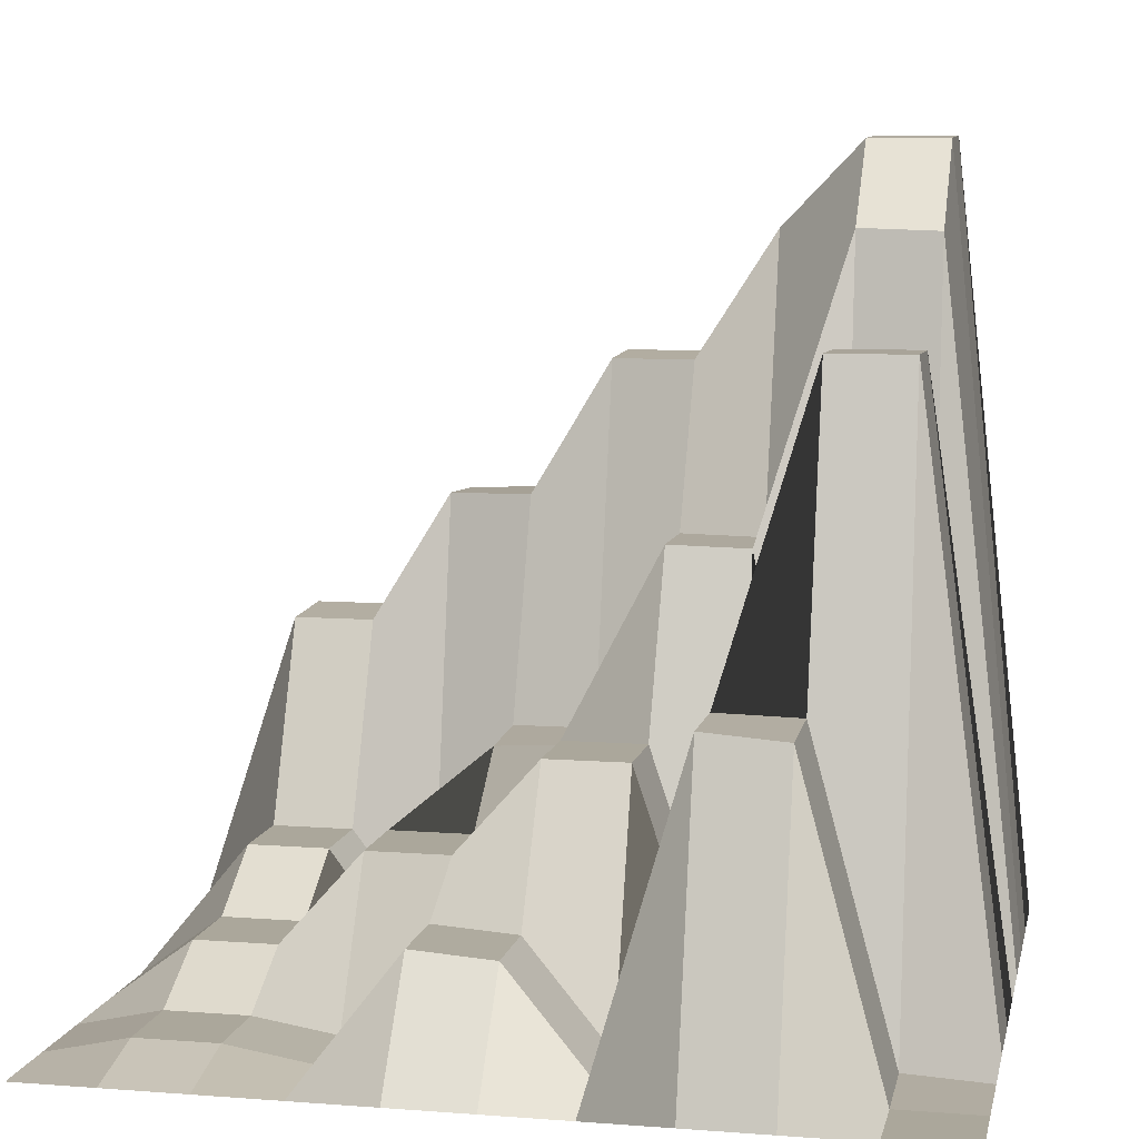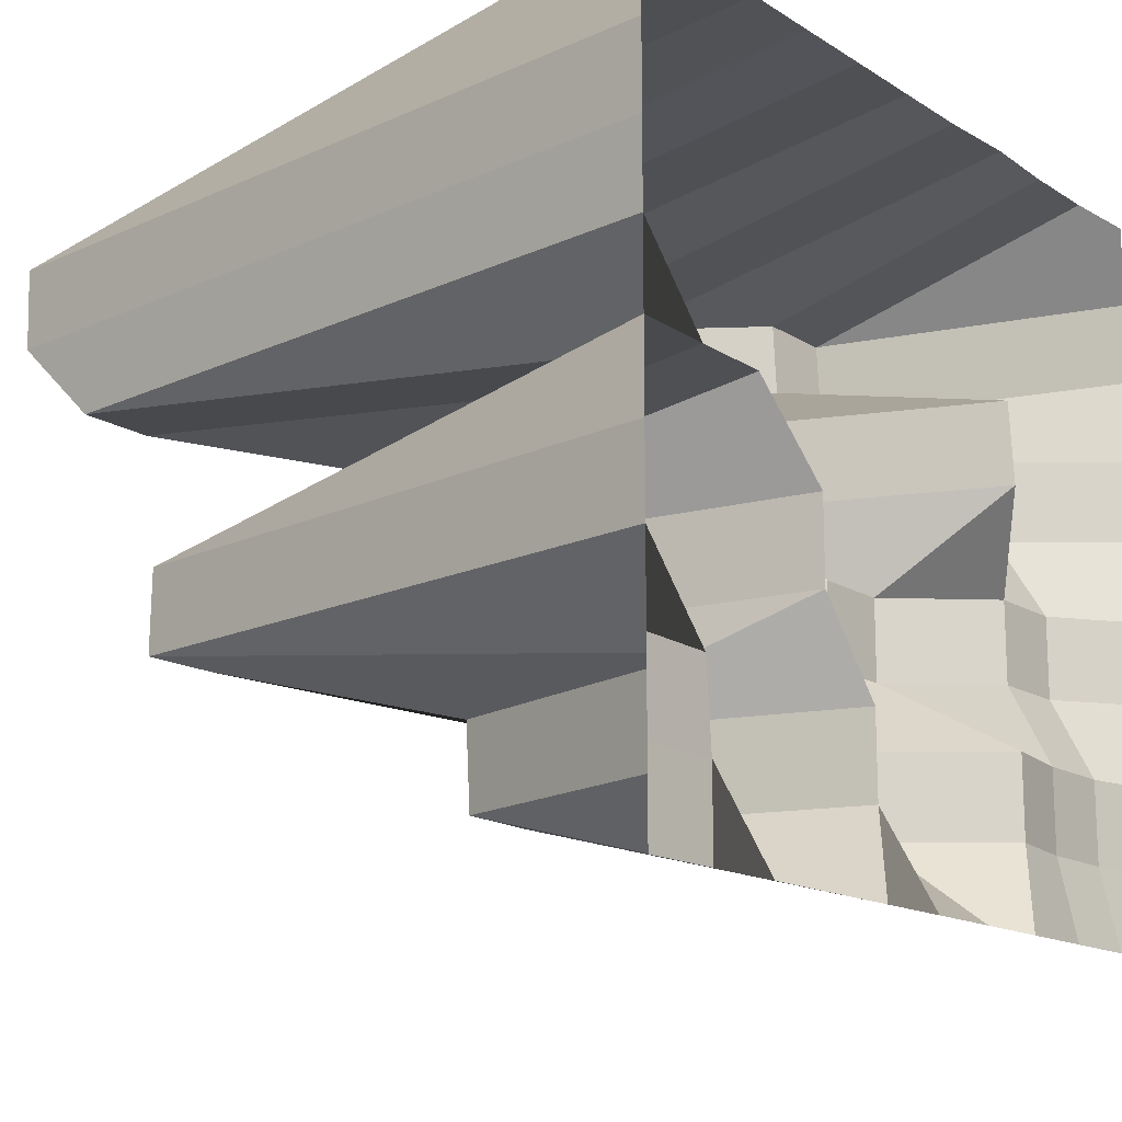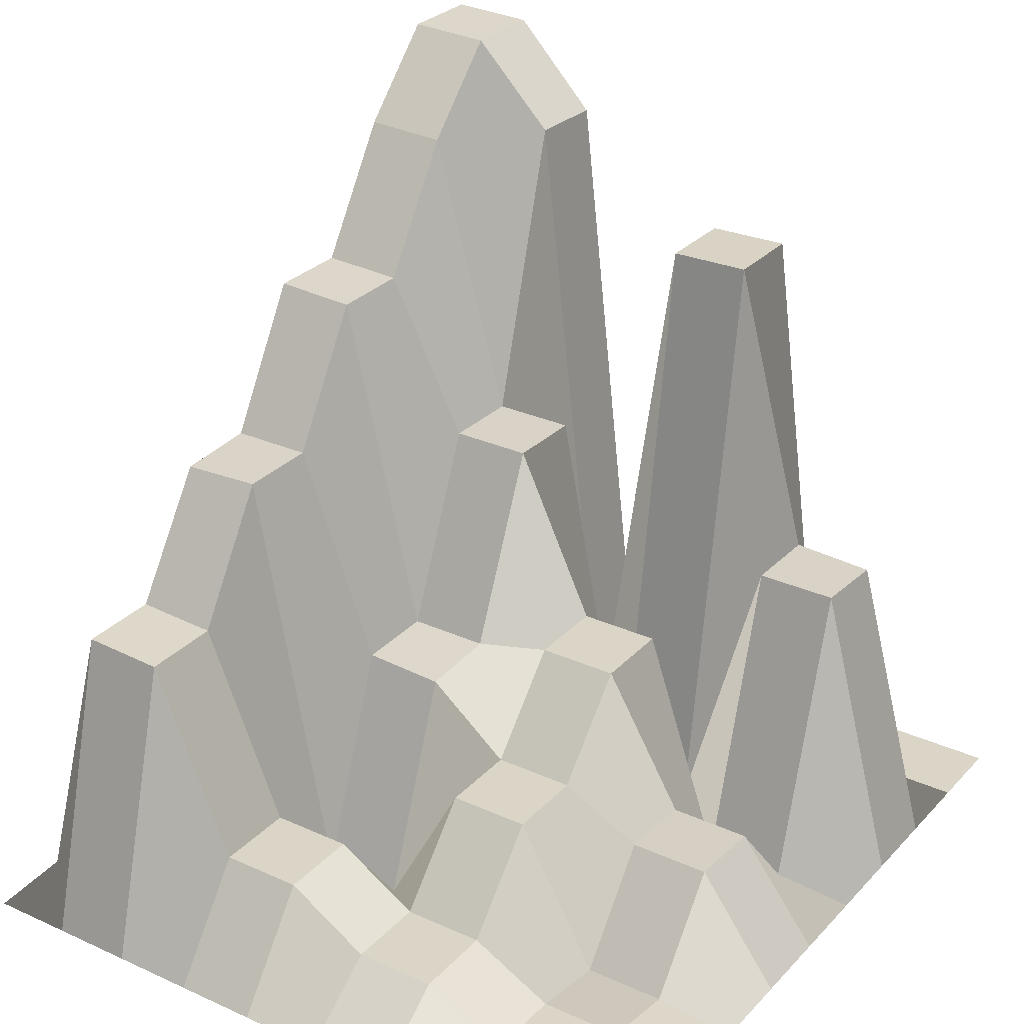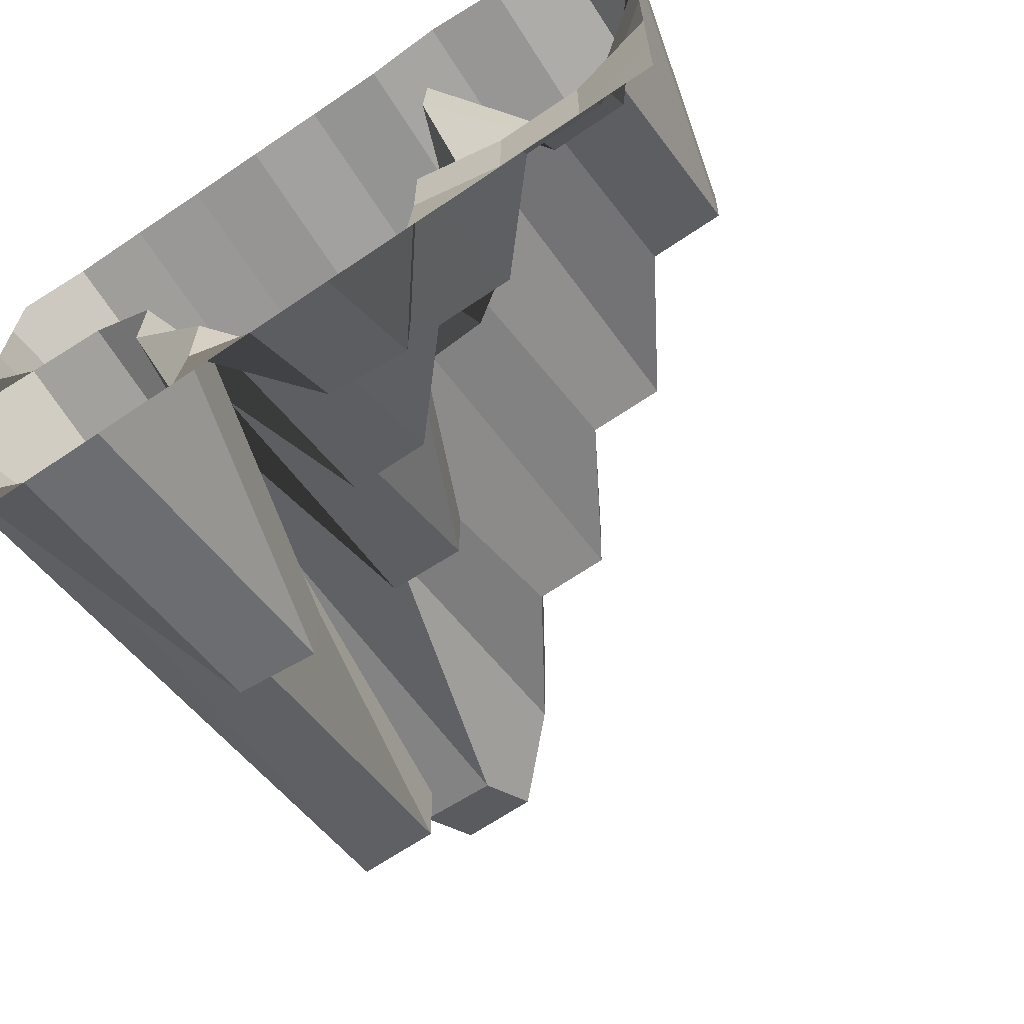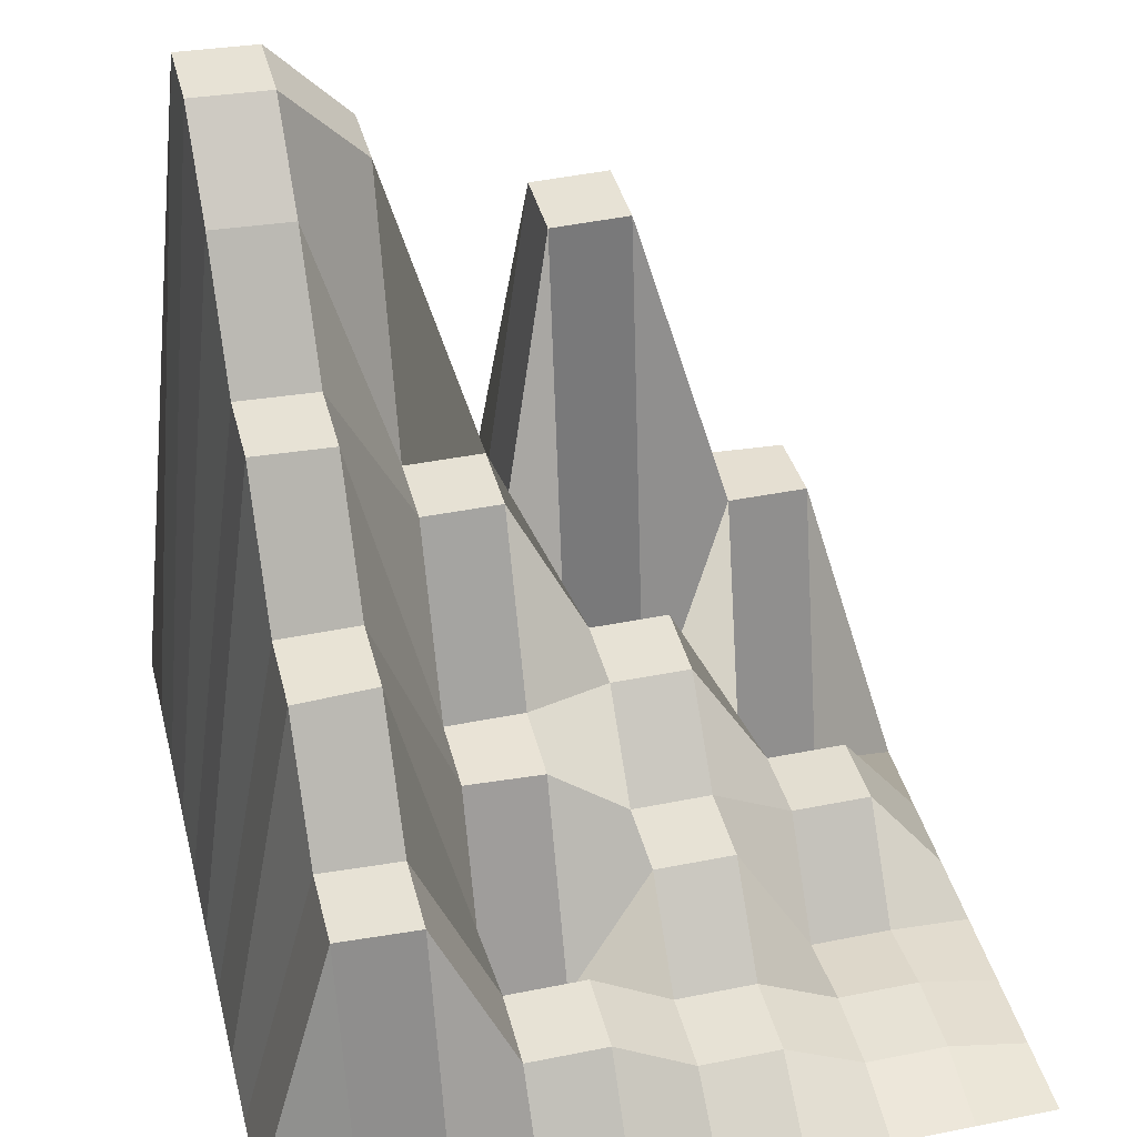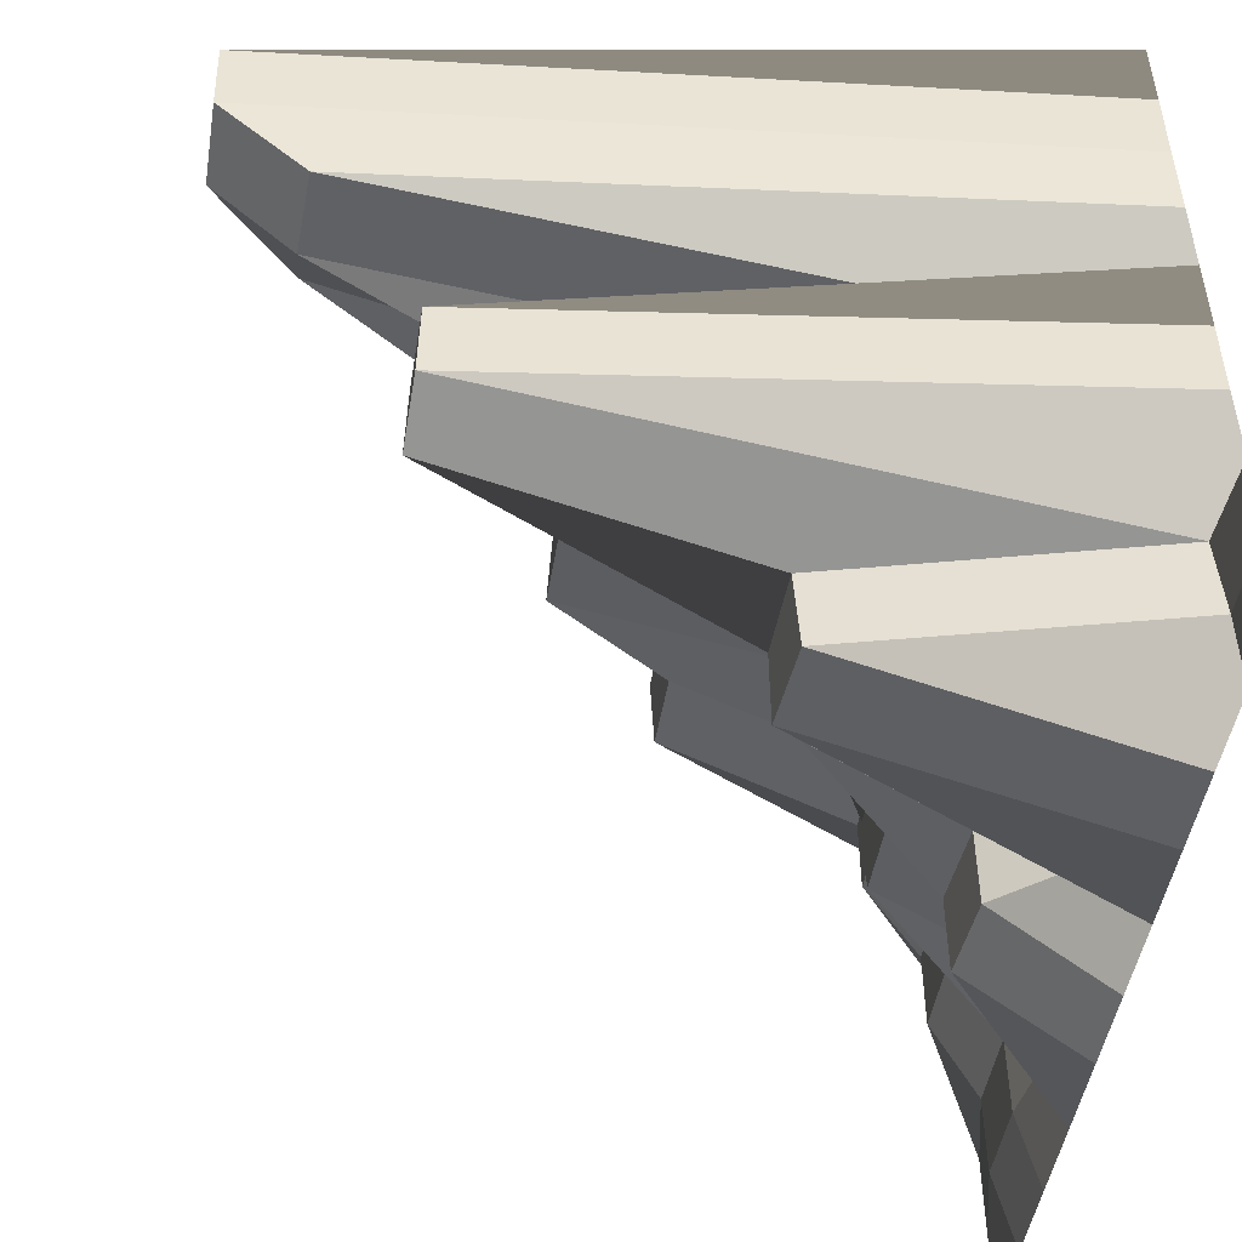
<metadata>
{"format":"obj","ext":"obj","renderer":"f3d","projection":"perspective","resolution":1024,"background":"white","views":[{"elev":8.2,"azim":-168.2,"up":"+Y"},{"elev":-15.0,"azim":-52.2,"up":"+Z"},{"elev":29.0,"azim":123.9,"up":"+Y"},{"elev":-66.4,"azim":34.3,"up":"+Z"},{"elev":40.3,"azim":76.1,"up":"+Y"},{"elev":-48.7,"azim":-99.4,"up":"+Z"}]}
</metadata>
<code>
g default
v -26.16 -0 20.93
v -20.93 0.183 20.93
v -15.7 0.183 20.93
v -10.46 0.2061 20.93
v -5.232 0.2061 20.93
v 0 0.2218 20.93
v 5.232 0.2218 20.93
v 10.46 -0 20.93
v 15.7 0.2492 20.93
v 20.93 0.2492 20.93
v 26.16 -0 20.93
v -26.16 -0 15.7
v -20.93 50.65 15.7
v -15.7 50.65 15.7
v -10.46 45.2 15.7
v -5.232 37.05 15.7
v 0 37.07 15.7
v 5.232 28.1 15.7
v 10.46 27.88 15.7
v 15.7 20 15.7
v 20.93 20 15.7
v 26.16 -0 15.7
v -26.16 -0 10.46
v -20.93 50.47 10.46
v -15.7 50.47 10.46
v -10.46 44.99 10.46
v -5.232 36.85 10.46
v 0 36.85 10.46
v 5.232 28.14 10.46
v 10.46 28.14 10.46
v 15.7 19.75 10.46
v 20.93 19.75 10.46
v 26.16 -0 10.46
v -26.16 -0 5.232
v -20.93 44.99 5.232
v -15.7 45.16 5.232
v -10.46 26.5 5.232
v -5.232 26.61 5.232
v 0 14.29 5.232
v 5.232 14.27 5.232
v 10.46 0.2647 5.232
v 15.7 7.117 5.232
v 20.93 7.117 5.232
v 26.16 -0 5.232
v -26.16 0 0
v -20.93 0.1878 0
v -15.7 0.3564 0
v -10.46 26.5 0
v -5.232 26.61 0
v 0 14.29 0
v 5.232 14.01 0
v 10.46 0 0
v 15.7 7.117 0
v 20.93 7.117 0
v 26.16 0 0
v -26.16 0 -5.232
v -20.93 38.66 -5.232
v -15.7 38.66 -5.232
v -10.46 0 -5.232
v -5.232 15.61 -5.232
v 0 15.61 -5.232
v 5.232 9.756 -5.232
v 10.46 9.756 -5.232
v 15.7 3.894 -5.232
v 20.93 3.894 -5.232
v 26.16 0 -5.232
v -26.16 0 -10.46
v -20.93 38.75 -10.46
v -15.7 38.75 -10.46
v -10.46 0 -10.46
v -5.232 15.61 -10.46
v 0 15.61 -10.46
v 5.232 9.756 -10.46
v 10.46 9.756 -10.46
v 15.7 3.894 -10.46
v 20.93 3.894 -10.46
v 26.16 0 -10.46
v -26.16 0 -15.7
v -20.93 0.2788 -15.7
v -15.7 19.58 -15.7
v -10.46 19.7 -15.7
v -5.232 0.3959 -15.7
v 0 6.762 -15.7
v 5.232 7.116 -15.7
v 10.46 0.3541 -15.7
v 15.7 1.179 -15.7
v 20.93 1.179 -15.7
v 26.16 0 -15.7
v -26.16 0 -20.93
v -20.93 0 -20.93
v -15.7 19.3 -20.93
v -10.46 19.7 -20.93
v -5.232 0.3959 -20.93
v 0 6.762 -20.93
v 5.232 7.116 -20.93
v 10.46 0.3541 -20.93
v 15.7 1.179 -20.93
v 20.93 1.179 -20.93
v 26.16 0 -20.93
v -26.16 0 -26.16
v -20.93 0 -26.16
v -15.7 0 -26.16
v -10.46 0 -26.16
v -5.232 0 -26.16
v 0 0 -26.16
v 5.232 0 -26.16
v 10.46 0 -26.16
v 15.7 0 -26.16
v 20.93 0 -26.16
v 26.16 0 -26.16
g pPlane1
f 1 2 13 12
f 2 3 14 13
f 3 4 15 14
f 4 5 16 15
f 5 6 17 16
f 6 7 18 17
f 7 8 19 18
f 8 9 20 19
f 9 10 21 20
f 10 11 22 21
f 12 13 24 23
f 13 14 25 24
f 14 15 26 25
f 15 16 27 26
f 16 17 28 27
f 17 18 29 28
f 18 19 30 29
f 19 20 31 30
f 20 21 32 31
f 21 22 33 32
f 23 24 35 34
f 24 25 36 35
f 25 26 37 36
f 26 27 38 37
f 27 28 39 38
f 28 29 40 39
f 29 30 41 40
f 30 31 42 41
f 31 32 43 42
f 32 33 44 43
f 34 35 46 45
f 35 36 47 46
f 36 37 48 47
f 37 38 49 48
f 38 39 50 49
f 39 40 51 50
f 40 41 52 51
f 41 42 53 52
f 42 43 54 53
f 43 44 55 54
f 45 46 57 56
f 46 47 58 57
f 47 48 59 58
f 48 49 60 59
f 49 50 61 60
f 50 51 62 61
f 51 52 63 62
f 52 53 64 63
f 53 54 65 64
f 54 55 66 65
f 56 57 68 67
f 57 58 69 68
f 58 59 70 69
f 59 60 71 70
f 60 61 72 71
f 61 62 73 72
f 62 63 74 73
f 63 64 75 74
f 64 65 76 75
f 65 66 77 76
f 67 68 79 78
f 68 69 80 79
f 69 70 81 80
f 70 71 82 81
f 71 72 83 82
f 72 73 84 83
f 73 74 85 84
f 74 75 86 85
f 75 76 87 86
f 76 77 88 87
f 78 79 90 89
f 79 80 91 90
f 80 81 92 91
f 81 82 93 92
f 82 83 94 93
f 83 84 95 94
f 84 85 96 95
f 85 86 97 96
f 86 87 98 97
f 87 88 99 98
f 89 90 101 100
f 90 91 102 101
f 91 92 103 102
f 92 93 104 103
f 93 94 105 104
f 94 95 106 105
f 95 96 107 106
f 96 97 108 107
f 97 98 109 108
f 98 99 110 109

</code>
